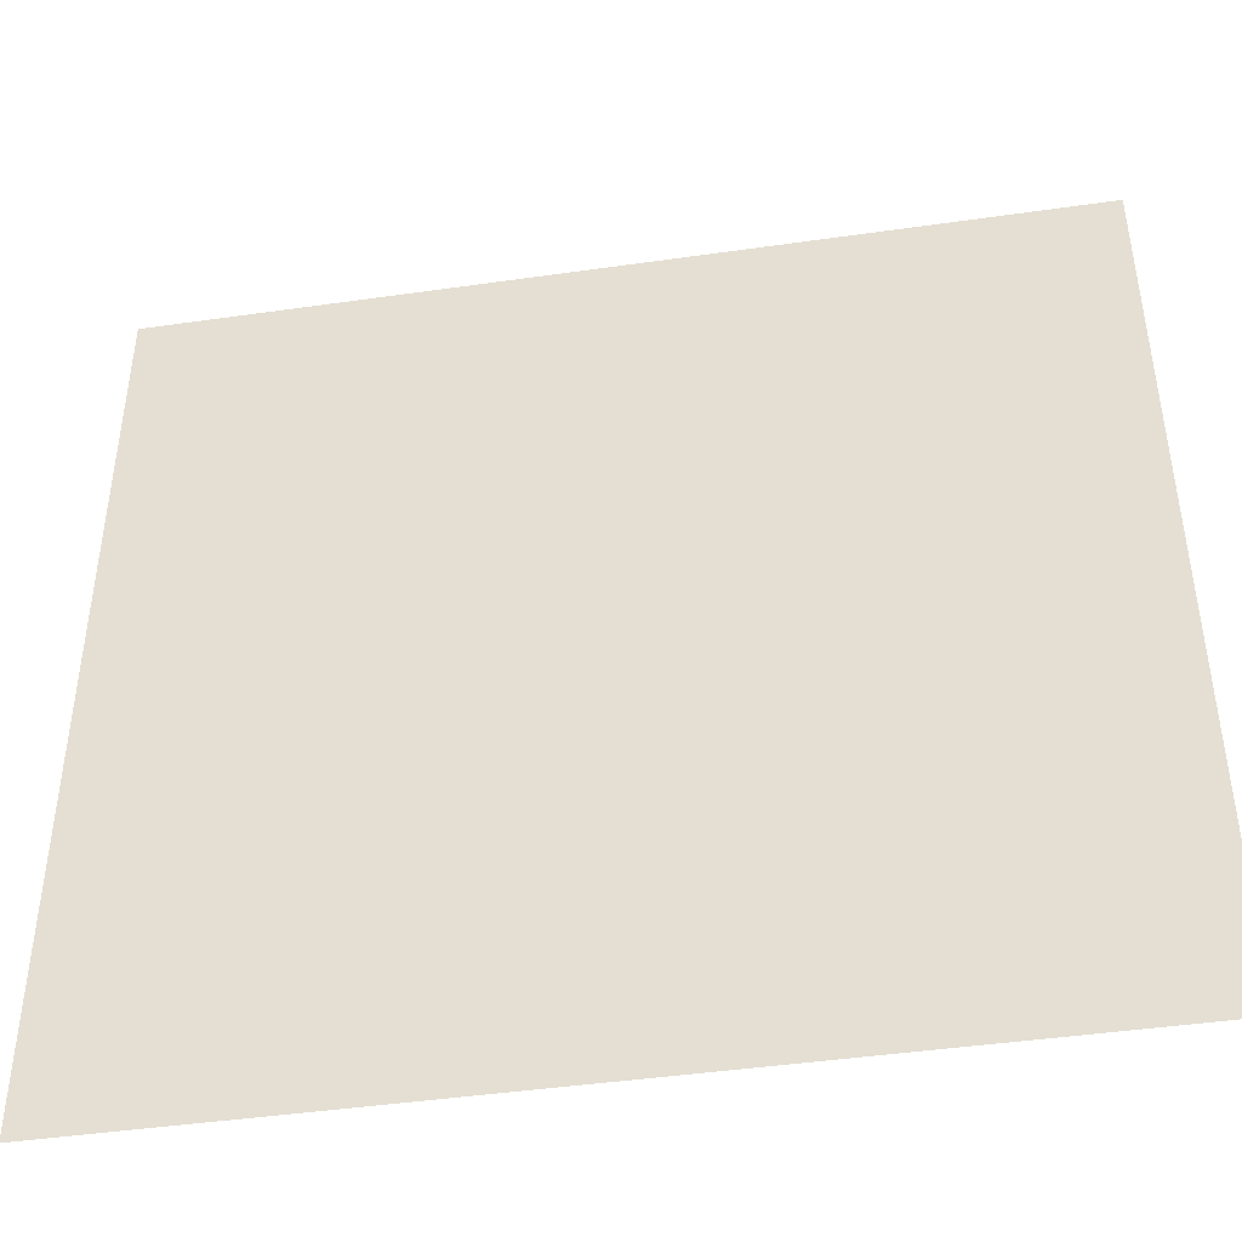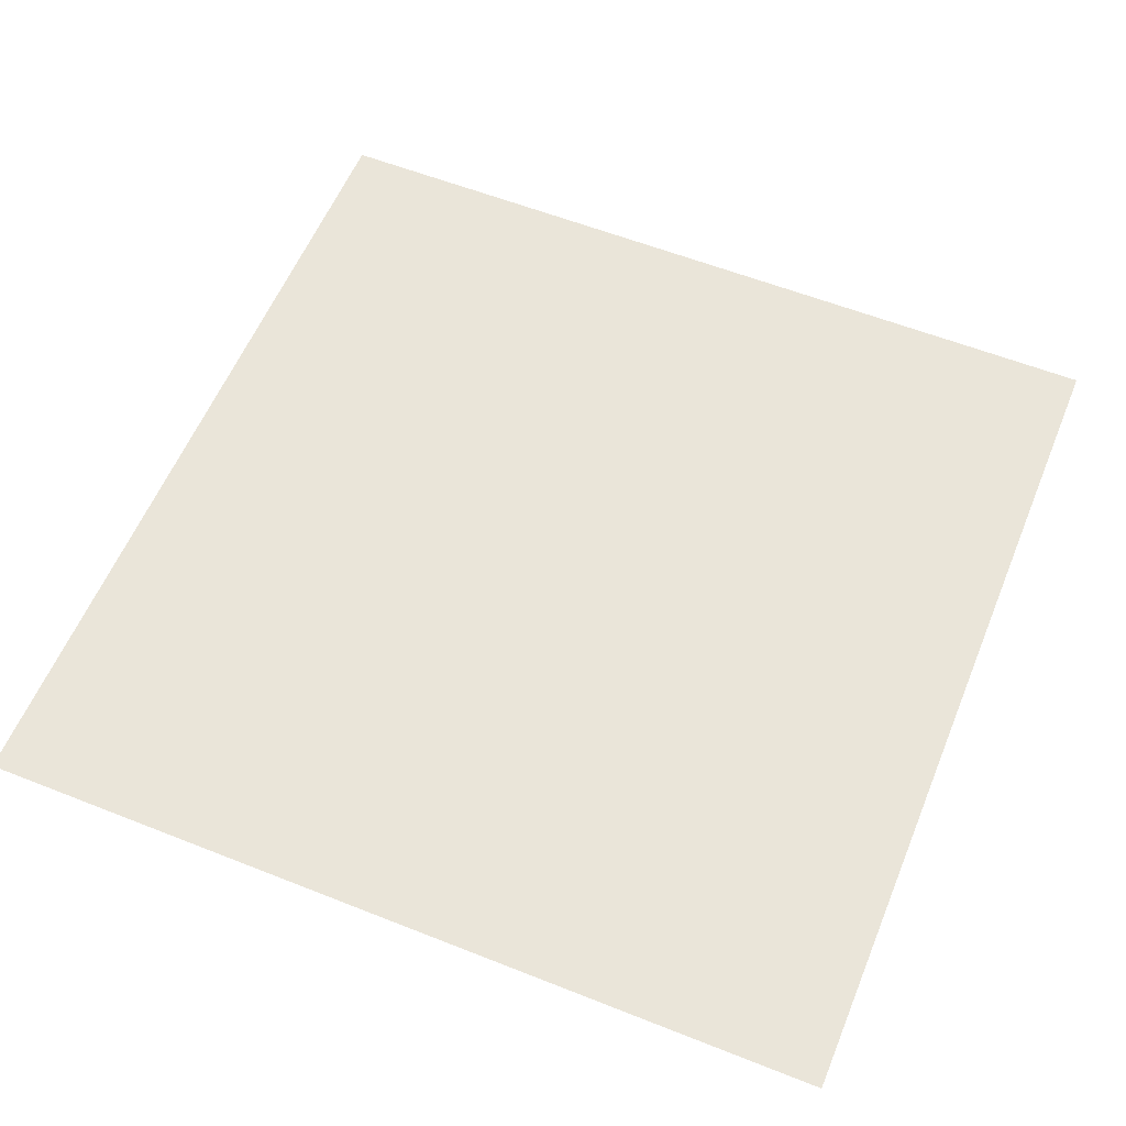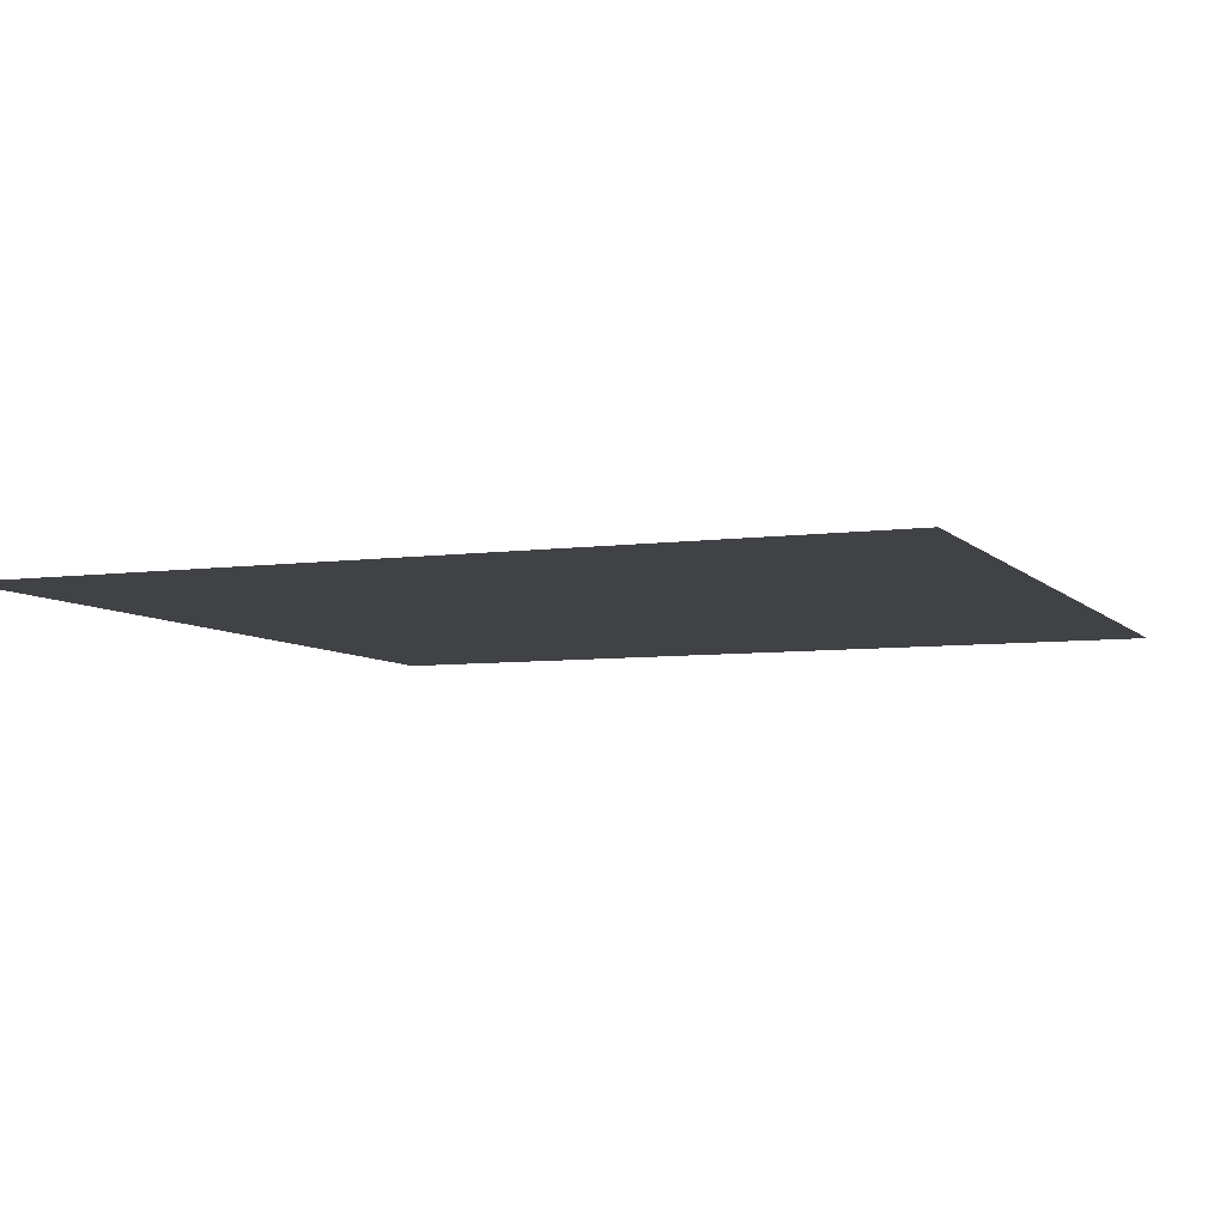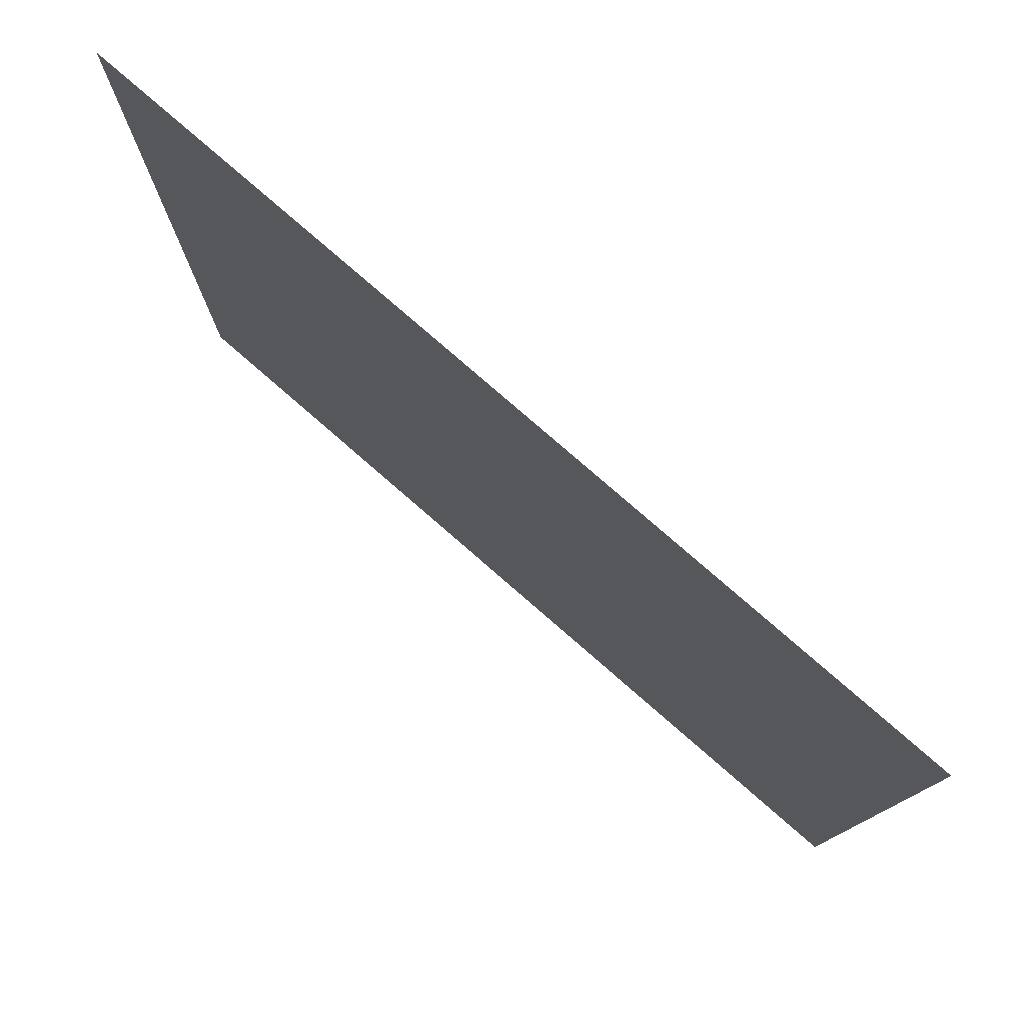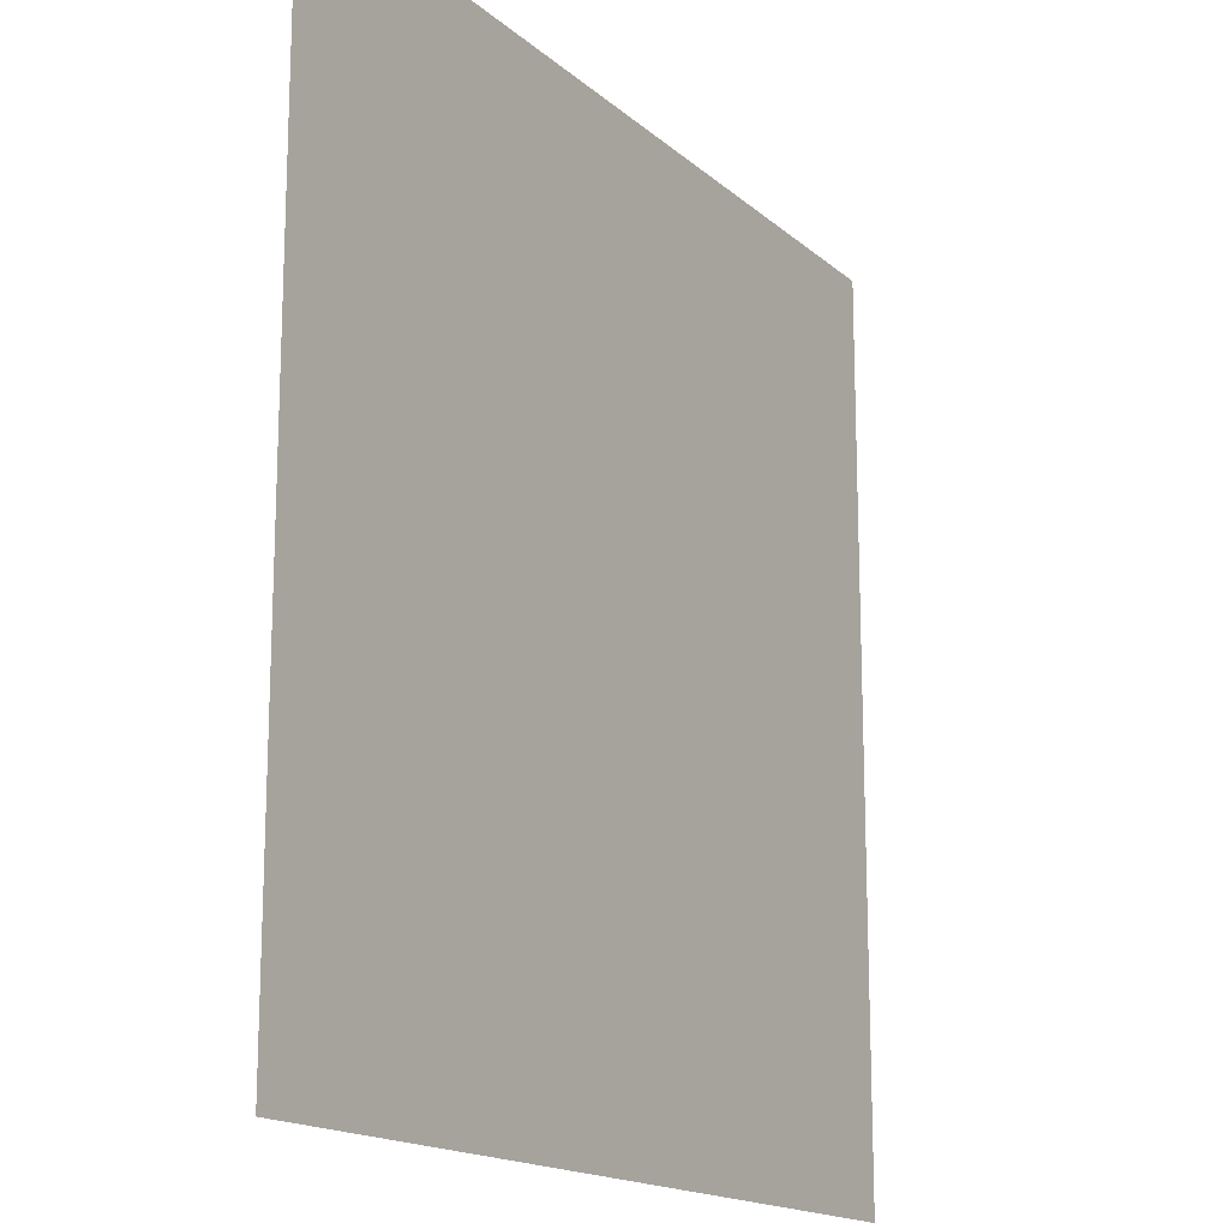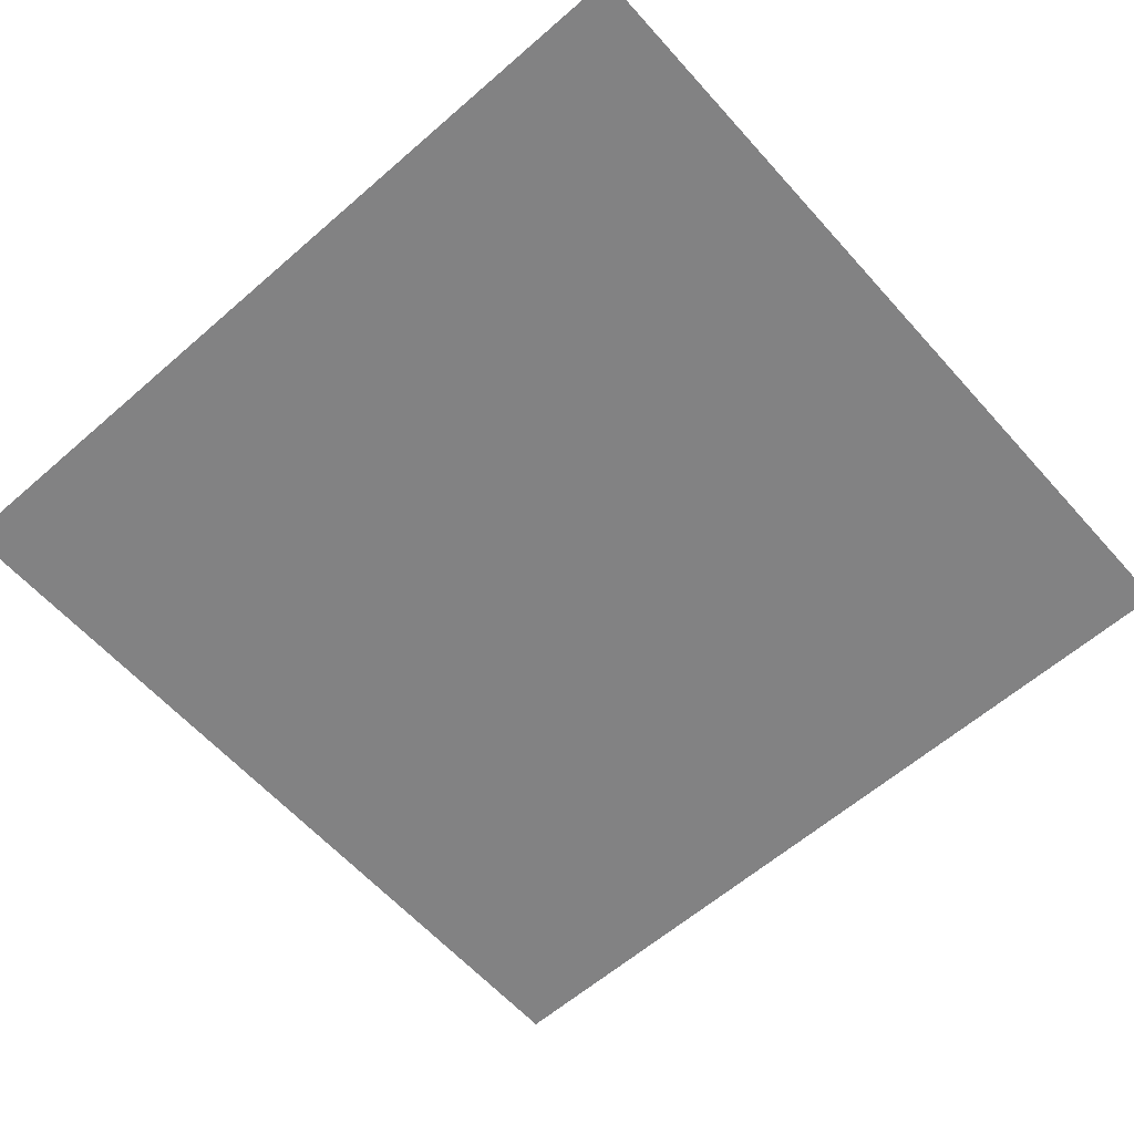
<metadata>
{"format":"obj","ext":"obj","renderer":"f3d","projection":"perspective","resolution":1024,"background":"white","views":[{"elev":-44.6,"azim":9.5,"up":"+Y"},{"elev":58.2,"azim":-157.7,"up":"+Z"},{"elev":-6.4,"azim":22.1,"up":"+Z"},{"elev":79.0,"azim":-139.0,"up":"+Y"},{"elev":-16.3,"azim":120.9,"up":"+Y"},{"elev":-60.9,"azim":131.6,"up":"+Z"}]}
</metadata>
<code>
v -15 -16 0
v -16 -16 0
v -16 -15 0
v -15 -15 0
g dungeonnivel2_mesh_0011
f 1 2 3 4

</code>
